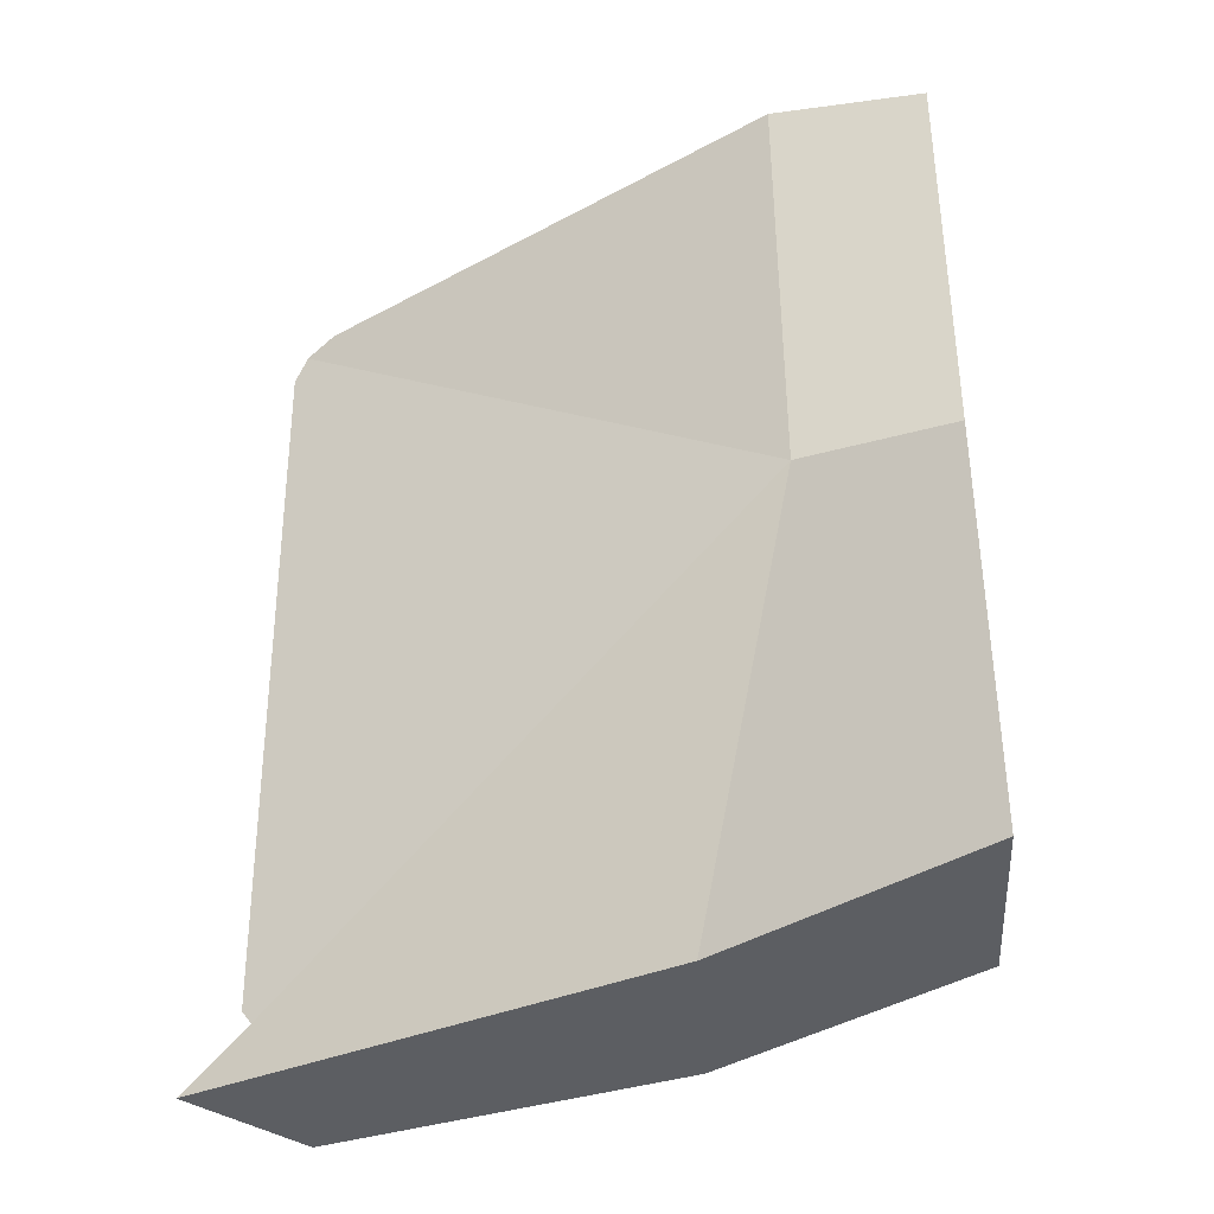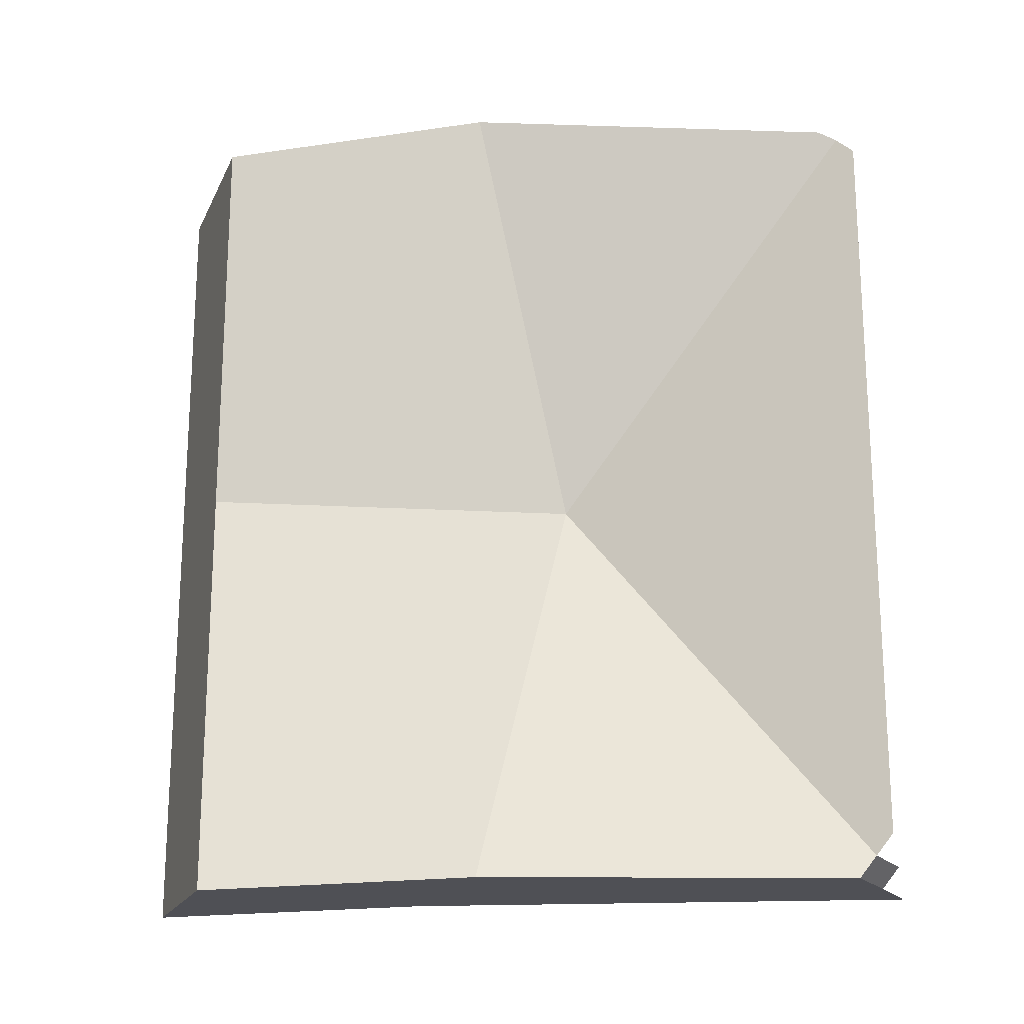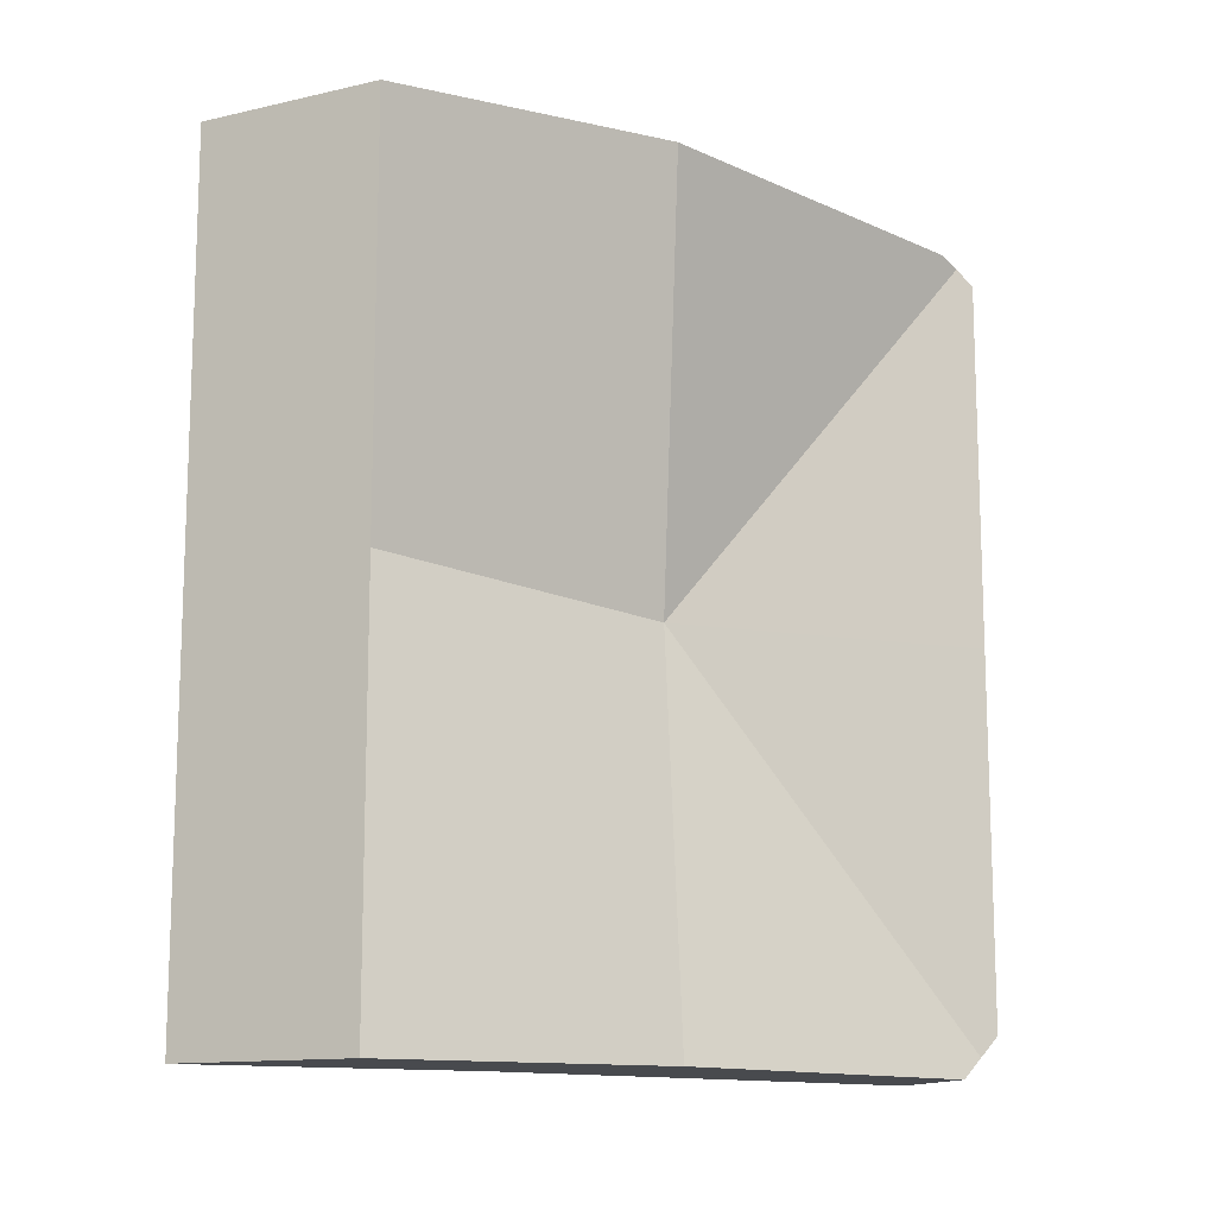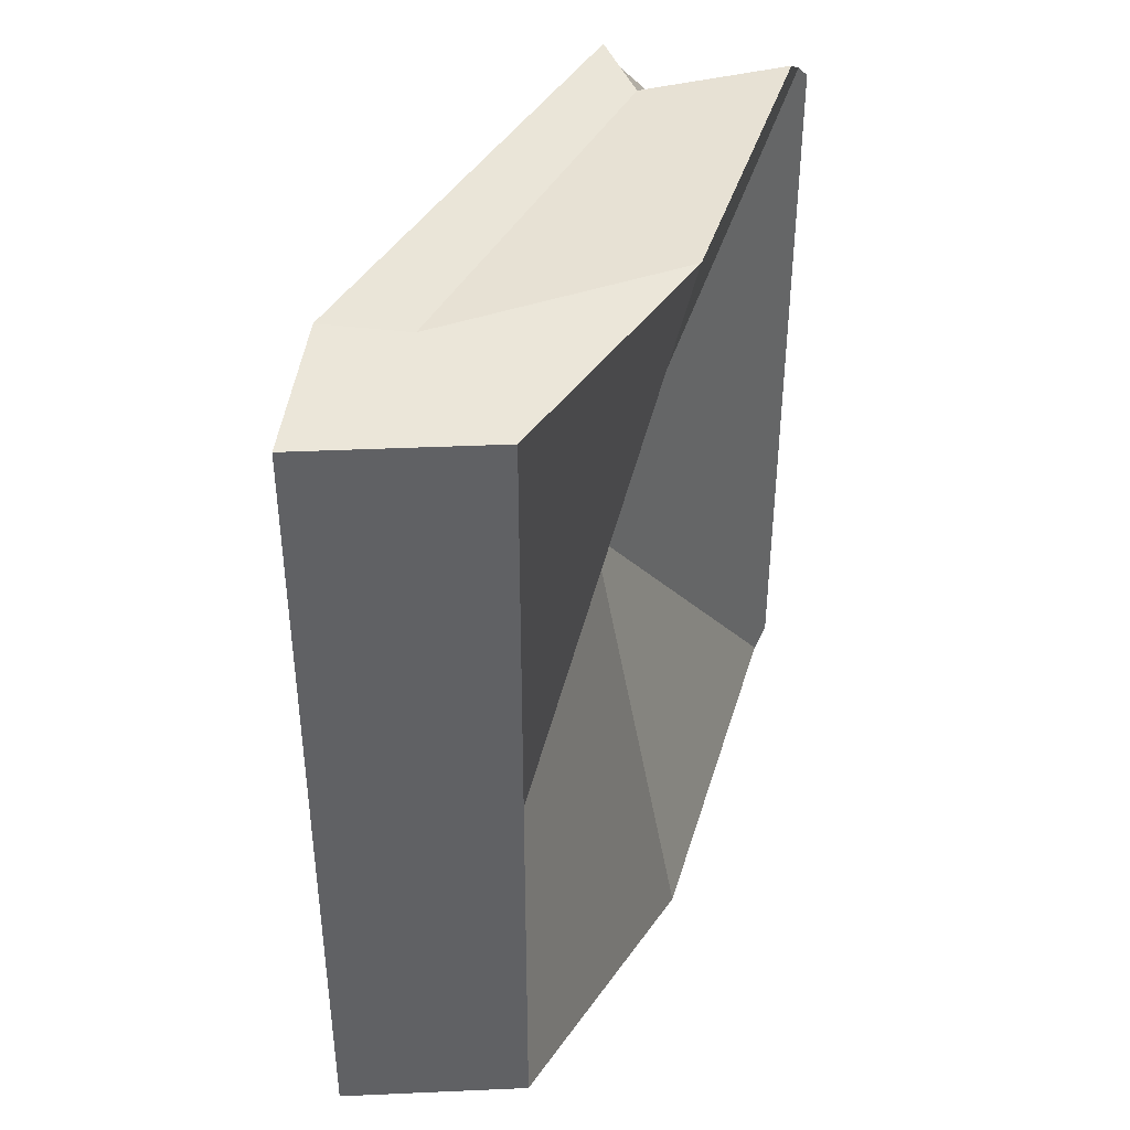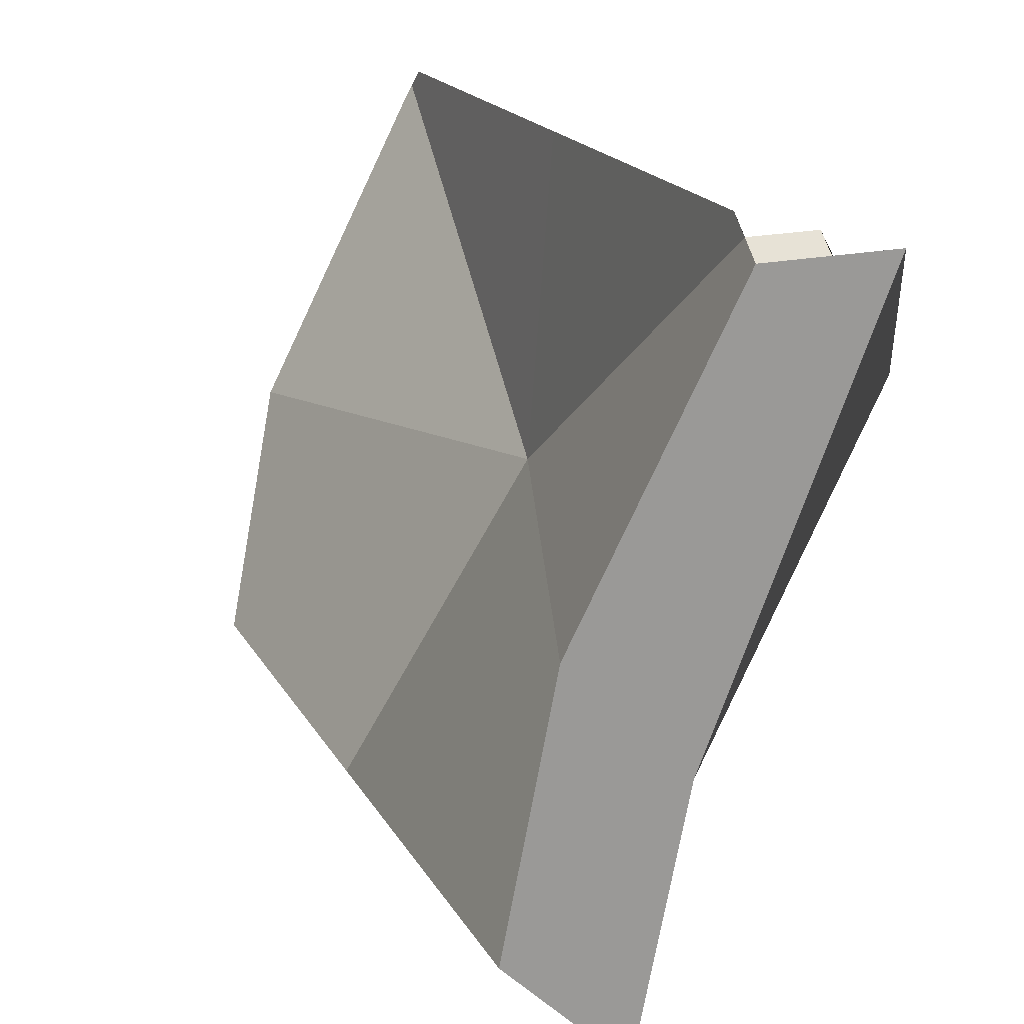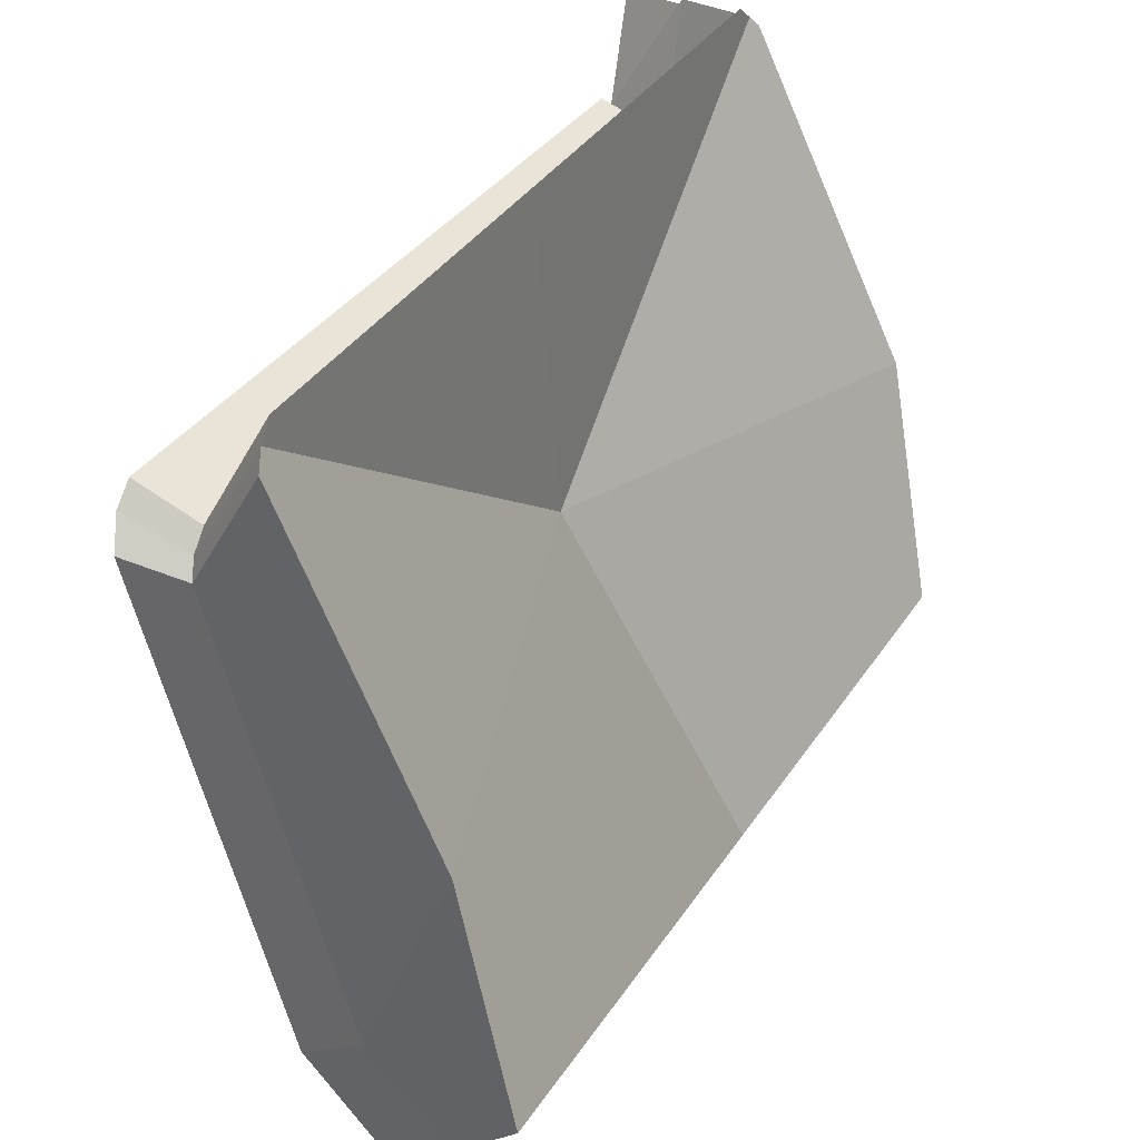
<metadata>
{"format":"obj","ext":"obj","renderer":"f3d","projection":"perspective","resolution":1024,"background":"white","views":[{"elev":-38.1,"azim":139.7,"up":"+Y"},{"elev":-19.3,"azim":-63.1,"up":"+Y"},{"elev":-12.9,"azim":-106.1,"up":"+Y"},{"elev":41.5,"azim":-137.0,"up":"+Y"},{"elev":20.6,"azim":-22.9,"up":"+Z"},{"elev":39.8,"azim":-149.2,"up":"+Z"}]}
</metadata>
<code>
g default
v 8.07 0.151 14.7
v 8.07 1.076 14.7
v 7.923 1.076 14.85
v 7.923 0.151 14.85
v 8.347 1.03 15.45
v 8.327 1.085 15.41
v 8.181 1.03 15.58
v 8.174 1.062 15.54
v 8.343 0.151 15.54
v 8.347 0.1974 15.43
v 8.181 0.1969 15.58
v 8.181 0.151 15.54
v 8.09 1.09 14.89
v 8.26 1.062 15.39
v 8.167 1.092 14.84
v 7.996 1.076 14.78
v 7.987 1.076 15.17
v 8.06 0.151 15.09
v 8.262 0.151 15.54
v 7.987 0.151 15.17
v 7.996 0.151 14.78
v 8.134 0.151 15.02
v 7.996 0.6134 14.78
v 7.923 0.6134 14.85
v 8.07 0.6134 14.7
v 8.267 0.6142 15.42
v 8.267 0.1978 15.41
v 8.347 0.6137 15.44
v 8.267 1.031 15.43
v 8.181 0.6134 15.58
v 8.152 0.6134 15.21
v 8.179 1.048 15.56
v 8.181 0.174 15.56
v 8.143 0.6287 14.86
v 8.348 0.1749 15.41
v 8.345 1.055 15.43
v 8.265 1.05 15.41
v 8.262 0.174 15.56
g polySurface253 polySurface242 group14
f 17 8 14 13
f 22 9 19 18
f 25 1 21 23
f 30 11 27 26
f 30 7 32 31
f 28 10 35 34
f 29 5 36 37
f 19 9 35 38
f 14 6 15 13
f 15 2 16 13
f 16 3 17 13
f 19 12 20 18
f 20 4 21 18
f 21 1 22 18
f 21 4 24 23
f 24 3 16 23
f 16 2 25 23
f 27 10 28 26
f 28 5 29 26
f 29 7 30 26
f 32 8 17 31
f 17 3 24 31
f 24 4 20 31
f 20 12 33 31
f 33 11 30 31
f 35 9 22 34
f 22 1 25 34
f 25 2 15 34
f 15 6 36 34
f 36 5 28 34
f 36 6 14 37
f 14 8 32 37
f 32 7 29 37
f 35 10 27 38
f 27 11 33 38
f 33 12 19 38

</code>
